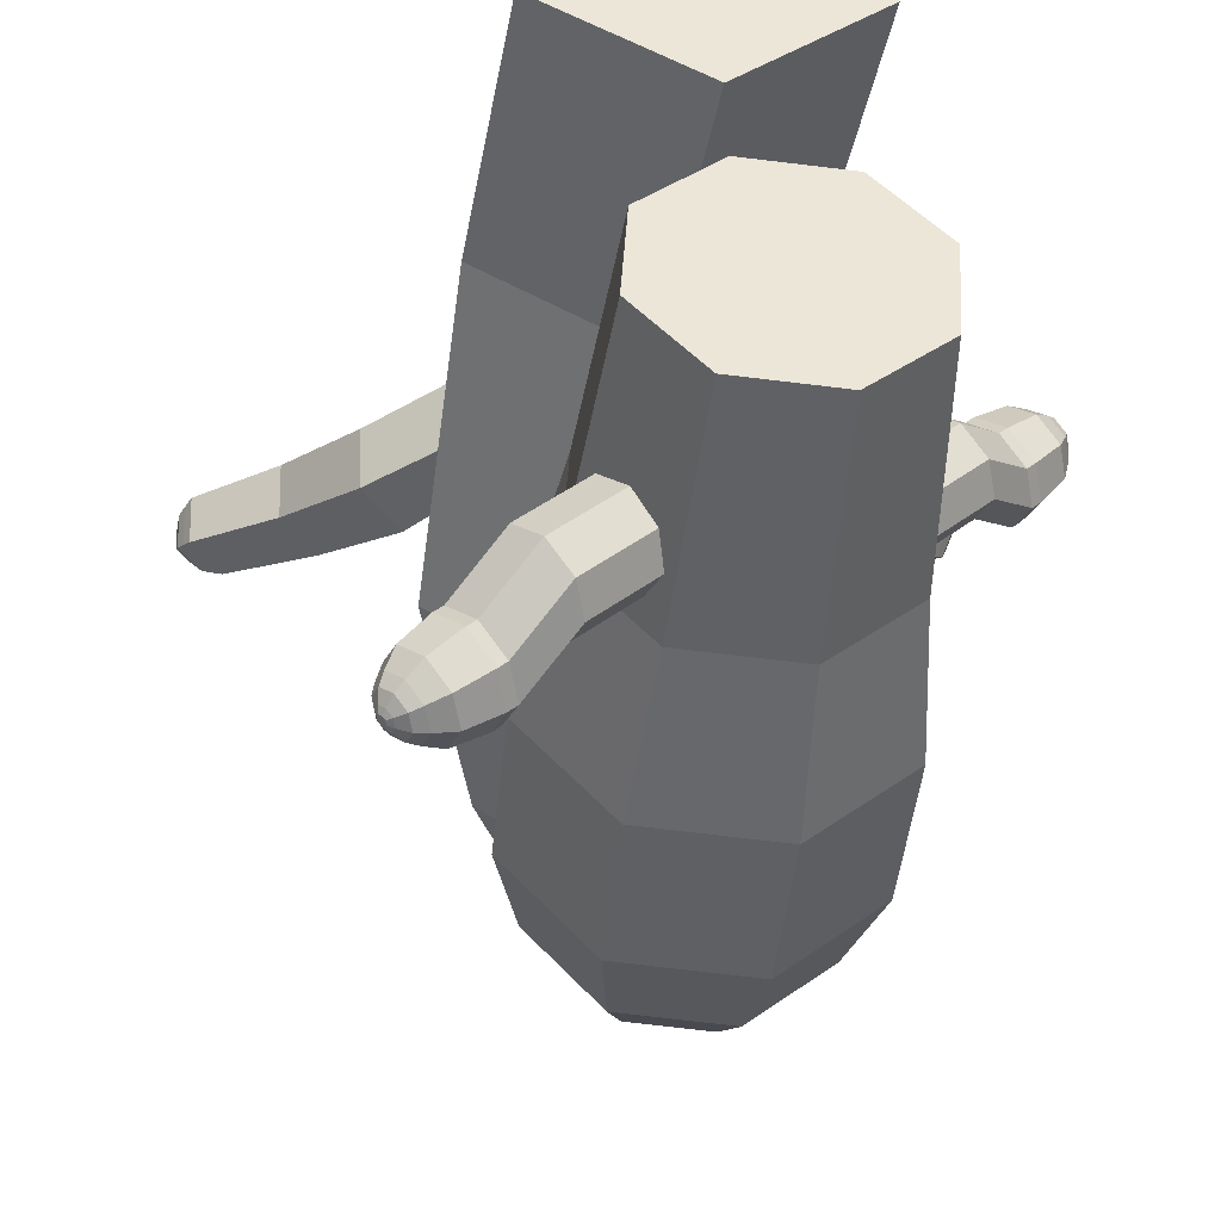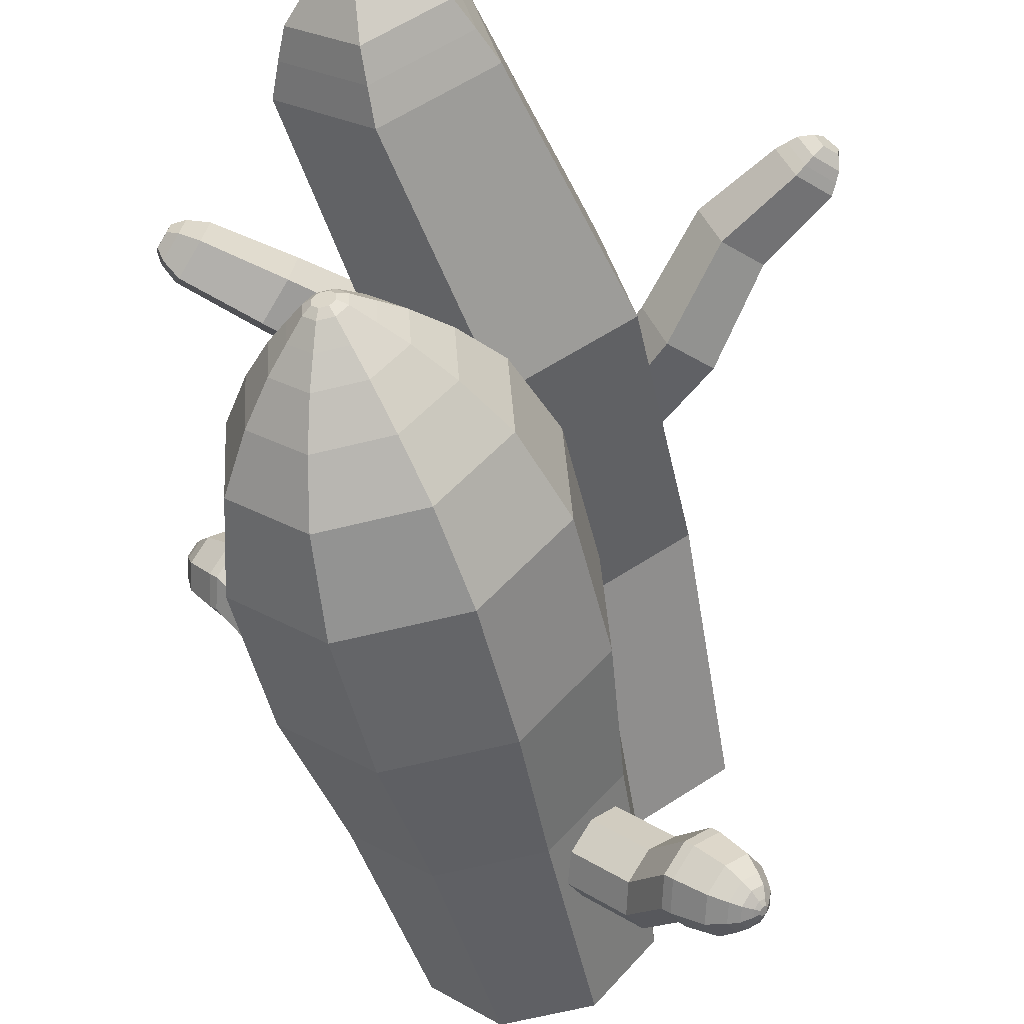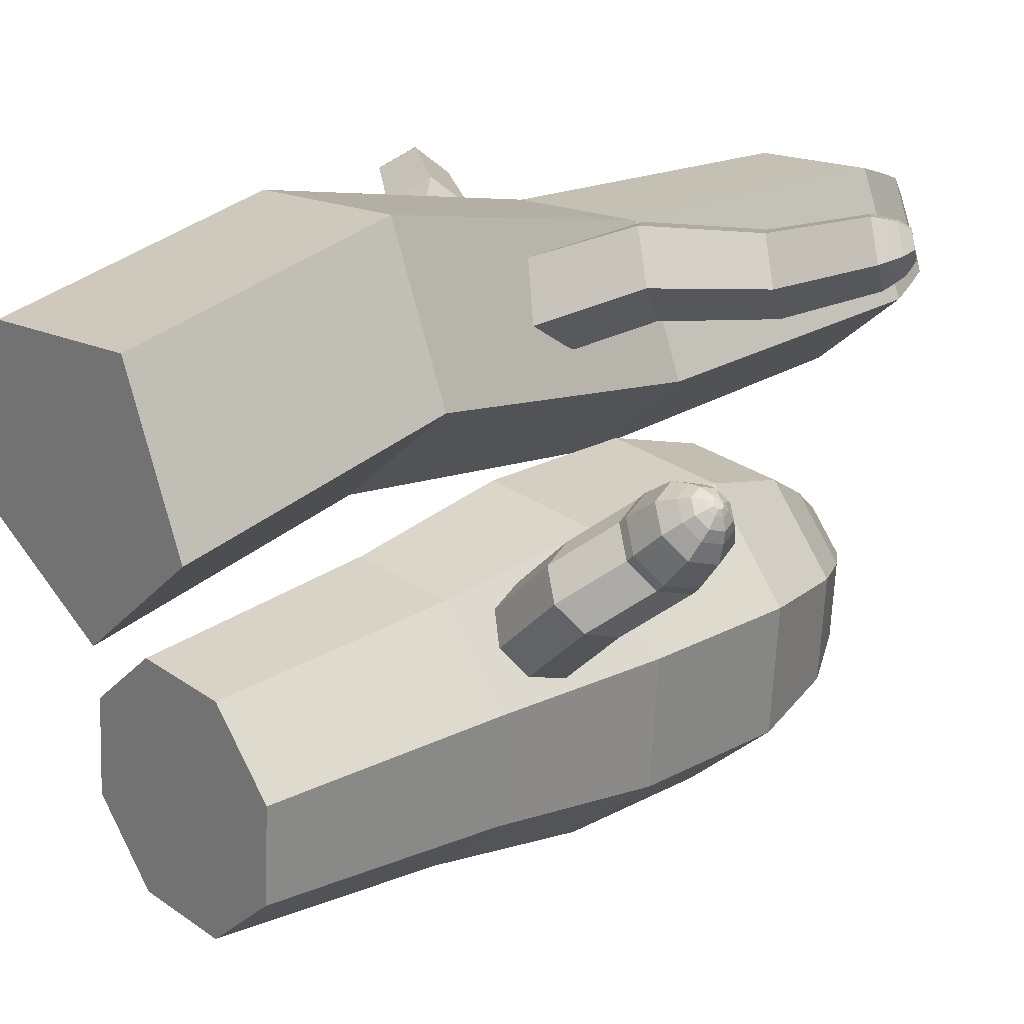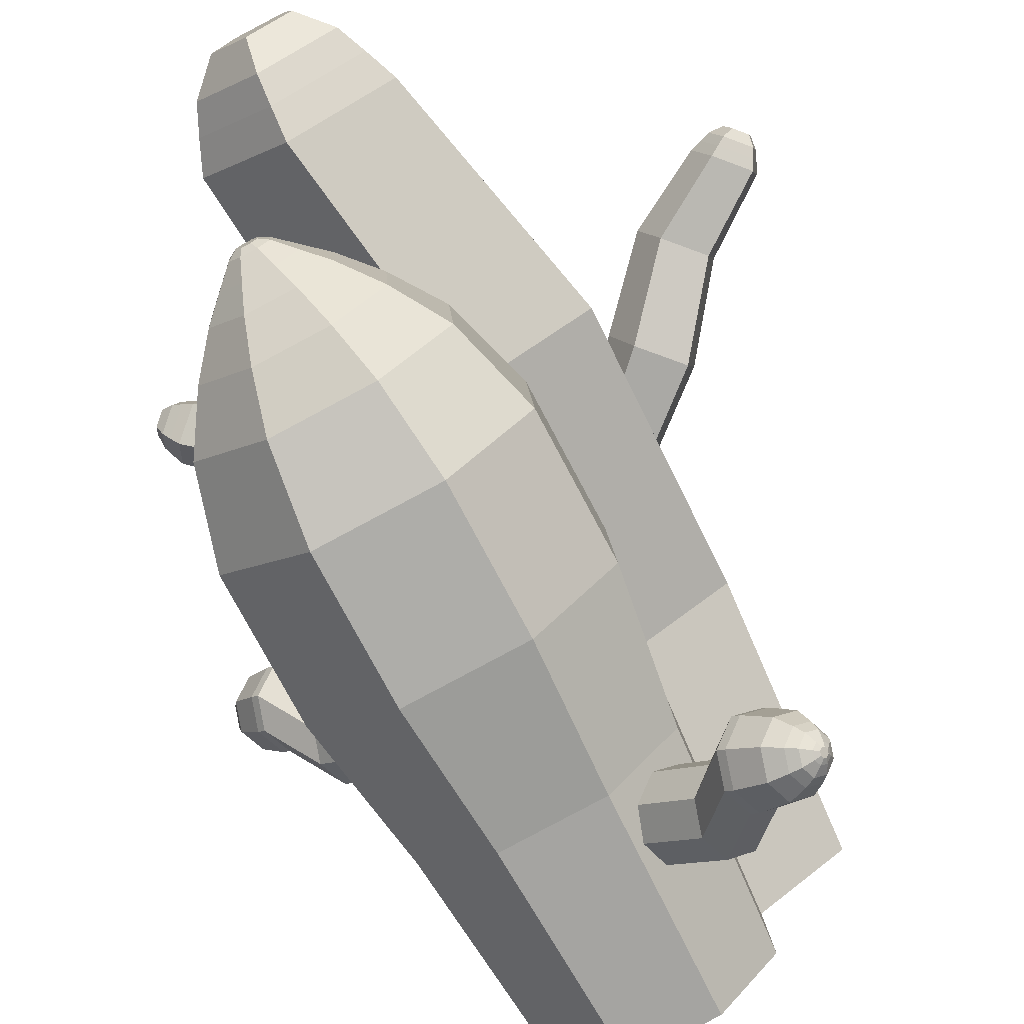
<metadata>
{"format":"obj","ext":"obj","renderer":"f3d","projection":"perspective","resolution":1024,"background":"white","views":[{"elev":-44.2,"azim":-5.6,"up":"+Z"},{"elev":-50.3,"azim":-166.6,"up":"+Z"},{"elev":22.6,"azim":47.1,"up":"+Z"},{"elev":-75.1,"azim":-152.2,"up":"+Z"}]}
</metadata>
<code>
o Cylinder.001
v 11.42 -0.4429 -6.136
v 11.36 0.4429 -5.993
v 11.87 -0.4429 -6.404
v 11.81 0.4429 -6.262
v 12.26 -0.4429 -6.062
v 12.2 0.4429 -5.92
v 12.06 -0.4429 -5.583
v 12 0.4429 -5.441
v 11.54 -0.4429 -5.628
v 11.48 0.4429 -5.486
v 11.72 1.427 -6.418
v 11.32 1.427 -6.177
v 12.08 1.427 -6.111
v 11.89 1.427 -5.681
v 11.43 1.427 -5.722
v 11.86 2.274 -6.301
v 11.52 2.274 -6.095
v 12.16 2.274 -6.039
v 12 2.274 -5.671
v 11.61 2.274 -5.706
v 11.85 2.38 -6.254
v 11.56 2.38 -6.077
v 12.11 2.38 -6.029
v 11.98 2.38 -5.712
v 11.64 2.38 -5.742
v 11.85 2.476 -6.209
v 11.6 2.476 -6.059
v 12.07 2.476 -6.018
v 11.96 2.476 -5.751
v 11.67 2.476 -5.776
v 11.84 2.576 -6.105
v 11.7 2.576 -6.018
v 11.97 2.576 -5.995
v 11.9 2.576 -5.84
v 11.73 2.576 -5.855
v 11.92 1.076 -5.872
v 12.11 1.284 -5.772
v 12.04 0.9671 -5.936
v 12.23 1.174 -5.836
v 12.06 0.8675 -5.821
v 12.29 1.075 -5.708
v 11.98 0.9152 -5.665
v 12.2 1.123 -5.564
v 11.91 1.044 -5.703
v 12.1 1.252 -5.604
v 12.46 1.411 -5.827
v 12.36 1.509 -5.77
v 12.51 1.321 -5.712
v 12.44 1.364 -5.583
v 12.34 1.48 -5.619
v 12.68 1.561 -5.729
v 12.59 1.645 -5.68
v 12.73 1.485 -5.63
v 12.66 1.522 -5.52
v 12.58 1.621 -5.55
v 12.7 1.585 -5.707
v 12.63 1.658 -5.665
v 12.74 1.52 -5.622
v 12.69 1.551 -5.527
v 12.62 1.636 -5.554
v 12.72 1.607 -5.687
v 12.66 1.668 -5.651
v 12.75 1.551 -5.615
v 12.71 1.578 -5.535
v 12.65 1.65 -5.557
v 12.74 1.63 -5.647
v 12.7 1.666 -5.627
v 12.75 1.598 -5.606
v 12.73 1.614 -5.56
v 12.69 1.655 -5.572
v 11.54 1.076 -5.933
v 11.33 1.284 -5.936
v 11.47 0.9671 -5.823
v 11.26 1.174 -5.826
v 11.4 0.8675 -5.915
v 11.15 1.075 -5.915
v 11.4 0.9152 -6.093
v 11.16 1.123 -6.081
v 11.48 1.044 -6.09
v 11.27 1.252 -6.093
v 11.05 1.411 -5.73
v 11.11 1.509 -5.828
v 10.95 1.321 -5.81
v 10.96 1.364 -5.958
v 11.06 1.48 -5.969
v 10.8 1.561 -5.716
v 10.86 1.645 -5.801
v 10.72 1.485 -5.785
v 10.73 1.522 -5.912
v 10.81 1.621 -5.921
v 10.78 1.585 -5.726
v 10.82 1.658 -5.799
v 10.7 1.52 -5.785
v 10.71 1.551 -5.894
v 10.78 1.636 -5.903
v 10.75 1.607 -5.736
v 10.79 1.668 -5.797
v 10.69 1.551 -5.786
v 10.69 1.578 -5.878
v 10.76 1.65 -5.885
v 10.72 1.63 -5.765
v 10.74 1.666 -5.8
v 10.68 1.598 -5.794
v 10.69 1.614 -5.847
v 10.72 1.655 -5.851
v 12.14 -0.3051 -7.184
v 12.16 0.4258 -7.243
v 12.35 -0.3051 -6.994
v 12.41 0.4258 -7.021
v 12.37 -0.3051 -6.707
v 12.43 0.4258 -6.687
v 12.18 -0.3051 -6.491
v 12.21 0.4258 -6.435
v 11.89 -0.3051 -6.473
v 11.87 0.4258 -6.414
v 11.68 -0.3051 -6.663
v 11.62 0.4258 -6.635
v 11.66 -0.3051 -6.95
v 11.6 0.4258 -6.97
v 11.85 -0.3051 -7.165
v 11.82 0.4258 -7.221
v 12.48 0.9256 -7.055
v 12.18 0.9256 -7.316
v 12.5 0.9256 -6.662
v 12.24 0.9256 -6.365
v 11.85 0.9256 -6.34
v 11.55 0.9256 -6.601
v 11.53 0.9256 -6.995
v 11.79 0.9256 -7.291
v 12.48 1.407 -7.055
v 12.18 1.407 -7.316
v 12.5 1.407 -6.662
v 12.24 1.407 -6.365
v 11.85 1.407 -6.34
v 11.55 1.407 -6.601
v 11.53 1.407 -6.995
v 11.79 1.407 -7.291
v 12.48 1.407 -7.055
v 12.18 1.407 -7.316
v 12.5 1.407 -6.662
v 12.24 1.407 -6.365
v 11.85 1.407 -6.34
v 11.55 1.407 -6.601
v 11.53 1.407 -6.995
v 11.79 1.407 -7.291
v 12.39 1.704 -7.015
v 12.15 1.704 -7.229
v 12.42 1.704 -6.691
v 12.2 1.704 -6.448
v 11.88 1.704 -6.427
v 11.63 1.704 -6.642
v 11.61 1.704 -6.965
v 11.83 1.704 -7.208
v 12.29 1.872 -6.964
v 12.11 1.872 -7.121
v 12.31 1.872 -6.728
v 12.15 1.872 -6.551
v 11.91 1.872 -6.536
v 11.74 1.872 -6.692
v 11.72 1.872 -6.928
v 11.88 1.872 -7.106
v 12.2 1.988 -6.919
v 12.08 1.988 -7.023
v 12.21 1.988 -6.762
v 12.11 1.988 -6.644
v 11.95 1.988 -6.634
v 11.83 1.988 -6.738
v 11.82 1.988 -6.895
v 11.92 1.988 -7.013
v 12.13 2.057 -6.886
v 12.06 2.057 -6.952
v 12.14 2.057 -6.786
v 12.07 2.057 -6.711
v 11.97 2.057 -6.705
v 11.9 2.057 -6.771
v 11.89 2.057 -6.87
v 11.96 2.057 -6.945
v 12.05 2.13 -6.844
v 12.03 2.13 -6.863
v 12.05 2.13 -6.816
v 12.03 2.13 -6.795
v 12 2.13 -6.794
v 11.98 2.13 -6.812
v 11.98 2.13 -6.84
v 12 2.13 -6.861
v 12.08 2.113 -6.858
v 12.04 2.113 -6.892
v 12.08 2.113 -6.806
v 12.04 2.113 -6.767
v 11.99 2.113 -6.764
v 11.95 2.113 -6.798
v 11.95 2.113 -6.85
v 11.98 2.113 -6.889
v 11.54 0.3835 -7.236
v 11.75 0.3835 -7.042
v 11.61 0.3432 -7.309
v 11.82 0.3432 -7.115
v 11.64 0.2458 -7.339
v 11.85 0.2458 -7.145
v 11.61 0.1485 -7.309
v 11.82 0.1485 -7.115
v 11.54 0.1082 -7.236
v 11.75 0.1082 -7.042
v 11.48 0.1485 -7.163
v 11.68 0.1485 -6.969
v 11.45 0.2458 -7.133
v 11.65 0.2458 -6.939
v 11.48 0.3432 -7.163
v 11.68 0.3432 -6.969
v 11.42 0.518 -7.356
v 11.49 0.4776 -7.429
v 11.52 0.3785 -7.459
v 11.49 0.2812 -7.429
v 11.42 0.2409 -7.356
v 11.35 0.2812 -7.283
v 11.32 0.38 -7.253
v 11.35 0.4776 -7.283
v 11.4 0.518 -7.378
v 11.47 0.4776 -7.451
v 11.49 0.3785 -7.481
v 11.47 0.2812 -7.451
v 11.4 0.2409 -7.378
v 11.33 0.2812 -7.306
v 11.3 0.38 -7.276
v 11.33 0.4776 -7.306
v 11.32 0.4994 -7.453
v 11.38 0.4645 -7.516
v 11.4 0.3786 -7.542
v 11.38 0.2943 -7.516
v 11.32 0.2594 -7.453
v 11.26 0.2943 -7.39
v 11.23 0.3799 -7.364
v 11.26 0.4645 -7.39
v 11.32 0.4994 -7.453
v 11.38 0.4645 -7.516
v 11.4 0.3786 -7.542
v 11.38 0.2943 -7.516
v 11.32 0.2594 -7.453
v 11.26 0.2943 -7.39
v 11.23 0.3799 -7.364
v 11.26 0.4645 -7.39
v 11.28 0.466 -7.488
v 11.32 0.4408 -7.534
v 11.34 0.3789 -7.552
v 11.32 0.318 -7.534
v 11.28 0.2928 -7.488
v 11.24 0.318 -7.443
v 11.22 0.3797 -7.424
v 11.24 0.4408 -7.443
v 11.26 0.4431 -7.508
v 11.29 0.4246 -7.541
v 11.31 0.379 -7.555
v 11.29 0.3342 -7.541
v 11.26 0.3156 -7.508
v 11.23 0.3342 -7.474
v 11.22 0.3796 -7.46
v 11.23 0.4246 -7.474
v 11.25 0.4123 -7.521
v 11.26 0.4027 -7.539
v 11.27 0.3792 -7.546
v 11.26 0.3561 -7.539
v 11.25 0.3465 -7.521
v 11.23 0.3561 -7.504
v 11.22 0.3795 -7.497
v 11.23 0.4027 -7.504
v 11.24 0.3947 -7.527
v 11.25 0.3902 -7.535
v 11.25 0.3793 -7.539
v 11.25 0.3685 -7.535
v 11.24 0.3641 -7.527
v 11.23 0.3685 -7.519
v 11.23 0.3794 -7.516
v 11.23 0.3902 -7.519
v 12.54 0.7817 -6.361
v 12.33 0.7817 -6.555
v 12.47 0.7414 -6.288
v 12.26 0.7414 -6.483
v 12.44 0.6441 -6.258
v 12.23 0.6441 -6.452
v 12.47 0.5467 -6.288
v 12.26 0.5467 -6.483
v 12.54 0.5064 -6.361
v 12.33 0.5064 -6.555
v 12.6 0.5467 -6.434
v 12.4 0.5467 -6.628
v 12.63 0.6441 -6.464
v 12.43 0.6441 -6.658
v 12.6 0.7414 -6.434
v 12.4 0.7414 -6.628
v 12.66 0.9162 -6.241
v 12.59 0.8758 -6.168
v 12.56 0.7767 -6.138
v 12.59 0.6794 -6.168
v 12.66 0.6391 -6.241
v 12.73 0.6794 -6.314
v 12.76 0.7782 -6.344
v 12.73 0.8758 -6.314
v 12.68 0.9162 -6.219
v 12.61 0.8758 -6.146
v 12.59 0.7767 -6.116
v 12.61 0.6794 -6.146
v 12.68 0.6391 -6.219
v 12.75 0.6794 -6.291
v 12.78 0.7782 -6.322
v 12.75 0.8758 -6.291
v 12.76 0.8976 -6.144
v 12.7 0.8627 -6.081
v 12.68 0.7769 -6.055
v 12.7 0.6926 -6.081
v 12.76 0.6576 -6.144
v 12.82 0.6926 -6.207
v 12.85 0.7781 -6.233
v 12.82 0.8627 -6.207
v 12.76 0.8976 -6.144
v 12.7 0.8627 -6.081
v 12.68 0.7769 -6.055
v 12.7 0.6926 -6.081
v 12.76 0.6576 -6.144
v 12.82 0.6926 -6.207
v 12.85 0.7781 -6.233
v 12.82 0.8627 -6.207
v 12.8 0.8642 -6.109
v 12.76 0.839 -6.063
v 12.74 0.7771 -6.045
v 12.76 0.7162 -6.063
v 12.8 0.691 -6.109
v 12.84 0.7162 -6.154
v 12.86 0.778 -6.173
v 12.84 0.839 -6.154
v 12.82 0.8414 -6.089
v 12.79 0.8228 -6.056
v 12.77 0.7772 -6.042
v 12.79 0.7324 -6.056
v 12.82 0.7139 -6.089
v 12.85 0.7324 -6.123
v 12.86 0.7779 -6.137
v 12.85 0.8228 -6.123
v 12.83 0.8105 -6.076
v 12.82 0.8009 -6.058
v 12.81 0.7774 -6.051
v 12.82 0.7543 -6.058
v 12.83 0.7447 -6.076
v 12.85 0.7543 -6.093
v 12.86 0.7777 -6.1
v 12.85 0.8009 -6.093
v 12.84 0.7929 -6.07
v 12.83 0.7885 -6.062
v 12.83 0.7775 -6.058
v 12.83 0.7667 -6.062
v 12.84 0.7623 -6.07
v 12.85 0.7667 -6.078
v 12.85 0.7777 -6.081
v 12.85 0.7885 -6.078
f 1 2 4 3
f 3 4 6 5
f 5 6 8 7
f 6 4 11 13
f 7 8 10 9
f 9 10 2 1
f 1 3 5 7 9
f 15 14 19 20
f 2 10 15 12
f 4 2 12 11
f 10 8 14 15
f 17 20 25 22
f 13 11 16 18
f 12 15 20 17
f 14 13 18 19
f 11 12 17 16
f 25 24 29 30
f 19 18 23 24
f 16 17 22 21
f 20 19 24 25
f 18 16 21 23
f 27 30 35 32
f 23 21 26 28
f 22 25 30 27
f 24 23 28 29
f 21 22 27 26
f 29 28 33 34
f 26 27 32 31
f 30 29 34 35
f 28 26 31 33
f 31 32 35 34 33
f 6 13 14 8
f 106 107 109 108
f 108 109 111 110
f 110 111 113 112
f 112 113 115 114
f 114 115 117 116
f 116 117 119 118
f 111 109 122 124
f 118 119 121 120
f 106 108 110 112 114 116 118 120
f 128 127 135 136
f 117 115 126 127
f 107 121 129 123
f 109 107 123 122
f 113 111 124 125
f 119 117 127 128
f 115 113 125 126
f 121 119 128 129
f 130 131 139 138
f 126 125 133 134
f 124 122 130 132
f 129 128 136 137
f 127 126 134 135
f 125 124 132 133
f 122 123 131 130
f 123 129 137 131
f 145 144 152 153
f 131 137 145 139
f 136 135 143 144
f 134 133 141 142
f 132 130 138 140
f 137 136 144 145
f 135 134 142 143
f 133 132 140 141
f 148 146 154 156
f 143 142 150 151
f 141 140 148 149
f 138 139 147 146
f 139 145 153 147
f 144 143 151 152
f 142 141 149 150
f 140 138 146 148
f 155 161 169 163
f 153 152 160 161
f 151 150 158 159
f 149 148 156 157
f 146 147 155 154
f 147 153 161 155
f 152 151 159 160
f 150 149 157 158
f 165 164 172 173
f 160 159 167 168
f 158 157 165 166
f 156 154 162 164
f 161 160 168 169
f 159 158 166 167
f 157 156 164 165
f 154 155 163 162
f 177 176 192 193
f 162 163 171 170
f 163 169 177 171
f 168 167 175 176
f 166 165 173 174
f 164 162 170 172
f 169 168 176 177
f 167 166 174 175
f 178 179 185 184 183 182 181 180
f 175 174 190 191
f 173 172 188 189
f 170 171 187 186
f 171 177 193 187
f 176 175 191 192
f 174 173 189 190
f 172 170 186 188
f 179 178 186 187
f 178 180 188 186
f 180 181 189 188
f 181 182 190 189
f 182 183 191 190
f 183 184 192 191
f 184 185 193 192
f 185 179 187 193
f 107 106 120 121
f 36 37 39 38
f 38 39 41 40
f 40 41 43 42
f 41 39 46 48
f 42 43 45 44
f 44 45 37 36
f 36 38 40 42 44
f 50 49 54 55
f 37 45 50 47
f 39 37 47 46
f 43 41 48 49
f 45 43 49 50
f 52 55 60 57
f 48 46 51 53
f 47 50 55 52
f 49 48 53 54
f 46 47 52 51
f 60 59 64 65
f 54 53 58 59
f 51 52 57 56
f 55 54 59 60
f 53 51 56 58
f 62 65 70 67
f 58 56 61 63
f 57 60 65 62
f 59 58 63 64
f 56 57 62 61
f 64 63 68 69
f 61 62 67 66
f 65 64 69 70
f 63 61 66 68
f 66 67 70 69 68
f 71 72 74 73
f 73 74 76 75
f 75 76 78 77
f 76 74 81 83
f 77 78 80 79
f 79 80 72 71
f 71 73 75 77 79
f 85 84 89 90
f 72 80 85 82
f 74 72 82 81
f 78 76 83 84
f 80 78 84 85
f 87 90 95 92
f 83 81 86 88
f 82 85 90 87
f 84 83 88 89
f 81 82 87 86
f 95 94 99 100
f 89 88 93 94
f 86 87 92 91
f 90 89 94 95
f 88 86 91 93
f 97 100 105 102
f 93 91 96 98
f 92 95 100 97
f 94 93 98 99
f 91 92 97 96
f 99 98 103 104
f 96 97 102 101
f 100 99 104 105
f 98 96 101 103
f 101 102 105 104 103
f 194 195 197 196
f 196 197 199 198
f 198 199 201 200
f 200 201 203 202
f 202 203 205 204
f 204 205 207 206
f 197 195 209 207 205 203 201 199
f 206 207 209 208
f 208 209 195 194
f 200 202 214 213
f 216 217 225 224
f 206 208 217 216
f 196 198 212 211
f 202 204 215 214
f 208 194 210 217
f 194 196 211 210
f 198 200 213 212
f 204 206 216 215
f 219 220 228 227
f 214 215 223 222
f 212 213 221 220
f 210 211 219 218
f 217 210 218 225
f 215 216 224 223
f 213 214 222 221
f 211 212 220 219
f 233 226 234 241
f 224 225 233 232
f 222 223 231 230
f 220 221 229 228
f 218 219 227 226
f 225 218 226 233
f 223 224 232 231
f 221 222 230 229
f 236 237 245 244
f 231 232 240 239
f 229 230 238 237
f 227 228 236 235
f 232 233 241 240
f 230 231 239 238
f 228 229 237 236
f 226 227 235 234
f 248 249 257 256
f 234 235 243 242
f 241 234 242 249
f 239 240 248 247
f 237 238 246 245
f 235 236 244 243
f 240 241 249 248
f 238 239 247 246
f 253 254 262 261
f 246 247 255 254
f 244 245 253 252
f 242 243 251 250
f 249 242 250 257
f 247 248 256 255
f 245 246 254 253
f 243 244 252 251
f 265 258 266 273
f 251 252 260 259
f 256 257 265 264
f 254 255 263 262
f 252 253 261 260
f 250 251 259 258
f 257 250 258 265
f 255 256 264 263
f 266 267 268 269 270 271 272 273
f 263 264 272 271
f 261 262 270 269
f 259 260 268 267
f 264 265 273 272
f 262 263 271 270
f 260 261 269 268
f 258 259 267 266
f 274 275 277 276
f 276 277 279 278
f 278 279 281 280
f 280 281 283 282
f 282 283 285 284
f 284 285 287 286
f 277 275 289 287 285 283 281 279
f 286 287 289 288
f 288 289 275 274
f 280 282 294 293
f 296 297 305 304
f 286 288 297 296
f 276 278 292 291
f 282 284 295 294
f 288 274 290 297
f 274 276 291 290
f 278 280 293 292
f 284 286 296 295
f 299 300 308 307
f 294 295 303 302
f 292 293 301 300
f 290 291 299 298
f 297 290 298 305
f 295 296 304 303
f 293 294 302 301
f 291 292 300 299
f 313 306 314 321
f 304 305 313 312
f 302 303 311 310
f 300 301 309 308
f 298 299 307 306
f 305 298 306 313
f 303 304 312 311
f 301 302 310 309
f 316 317 325 324
f 311 312 320 319
f 309 310 318 317
f 307 308 316 315
f 312 313 321 320
f 310 311 319 318
f 308 309 317 316
f 306 307 315 314
f 328 329 337 336
f 314 315 323 322
f 321 314 322 329
f 319 320 328 327
f 317 318 326 325
f 315 316 324 323
f 320 321 329 328
f 318 319 327 326
f 333 334 342 341
f 326 327 335 334
f 324 325 333 332
f 322 323 331 330
f 329 322 330 337
f 327 328 336 335
f 325 326 334 333
f 323 324 332 331
f 345 338 346 353
f 331 332 340 339
f 336 337 345 344
f 334 335 343 342
f 332 333 341 340
f 330 331 339 338
f 337 330 338 345
f 335 336 344 343
f 346 347 348 349 350 351 352 353
f 343 344 352 351
f 341 342 350 349
f 339 340 348 347
f 344 345 353 352
f 342 343 351 350
f 340 341 349 348
f 338 339 347 346

</code>
